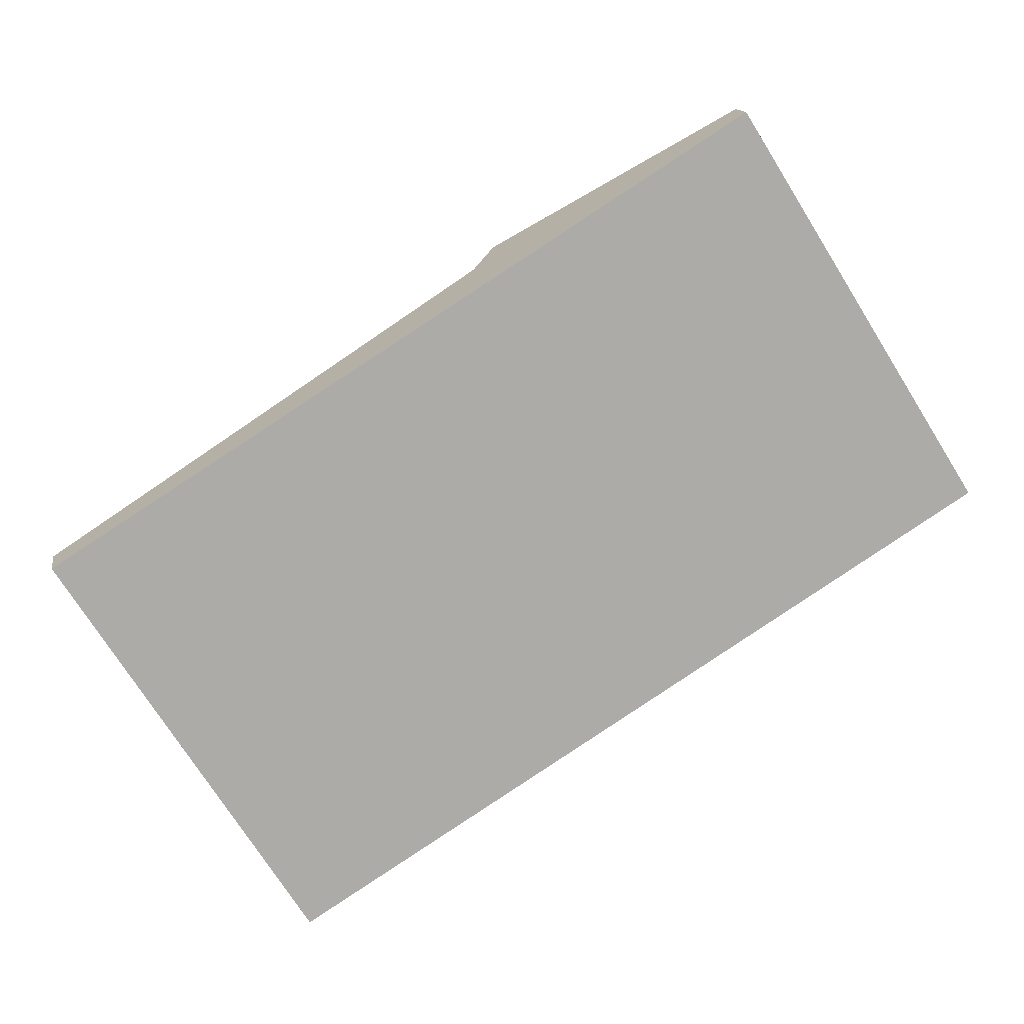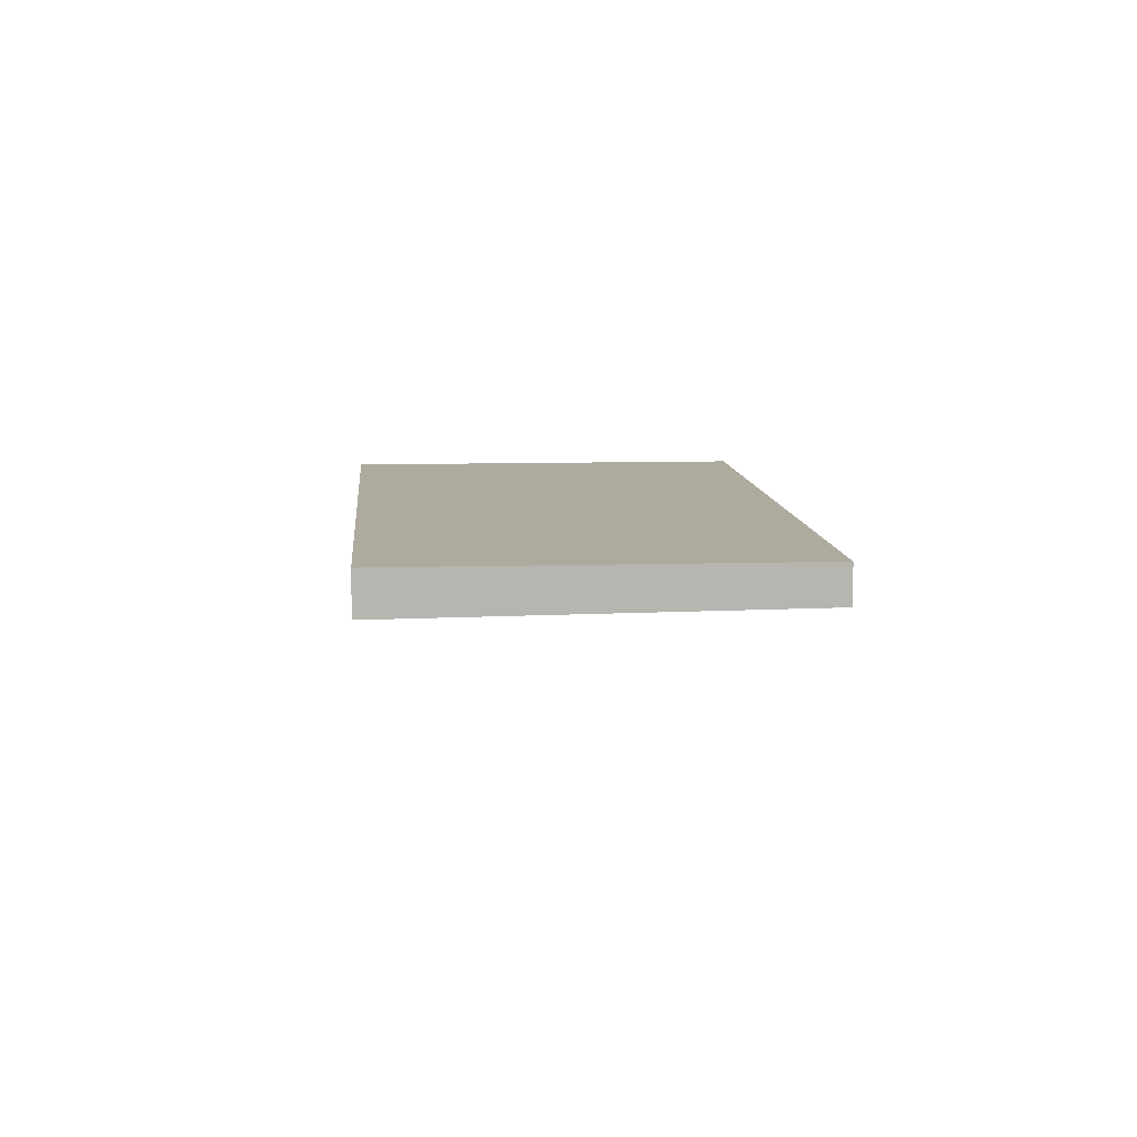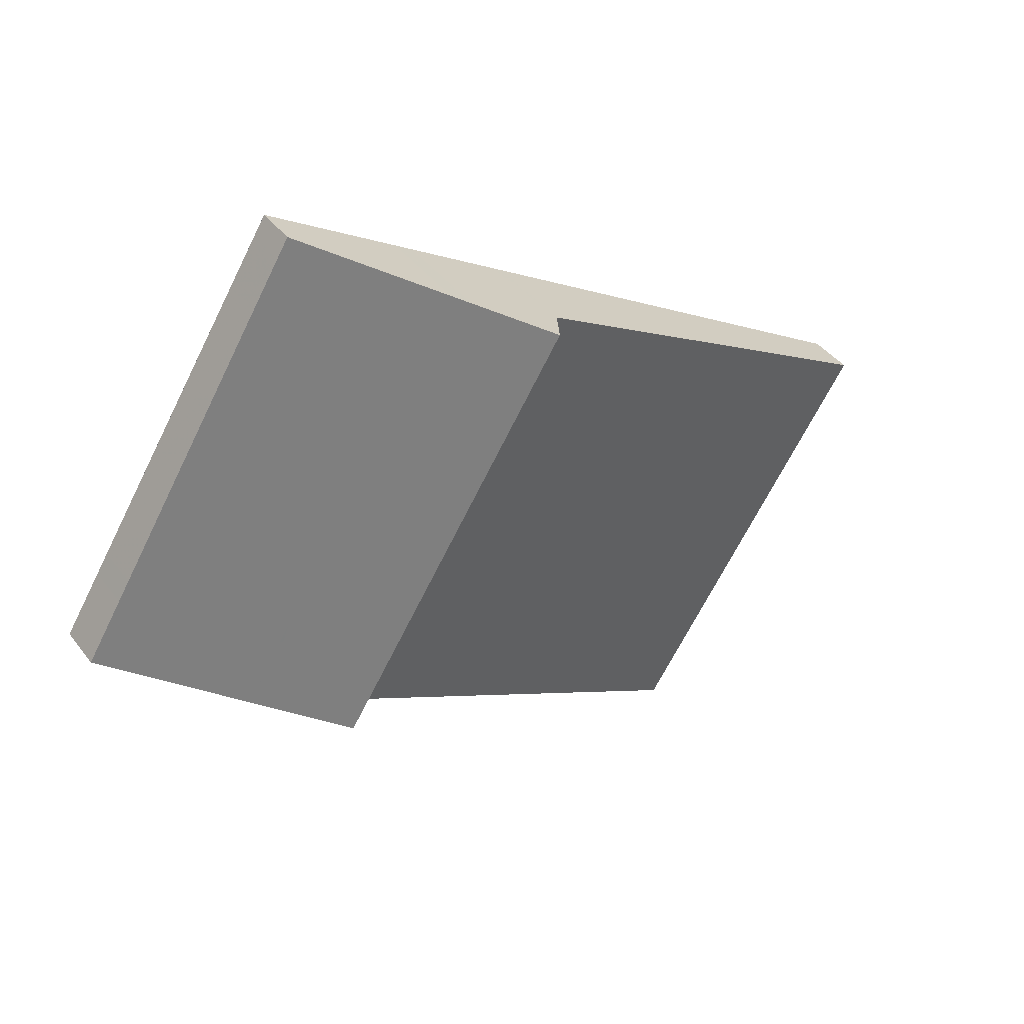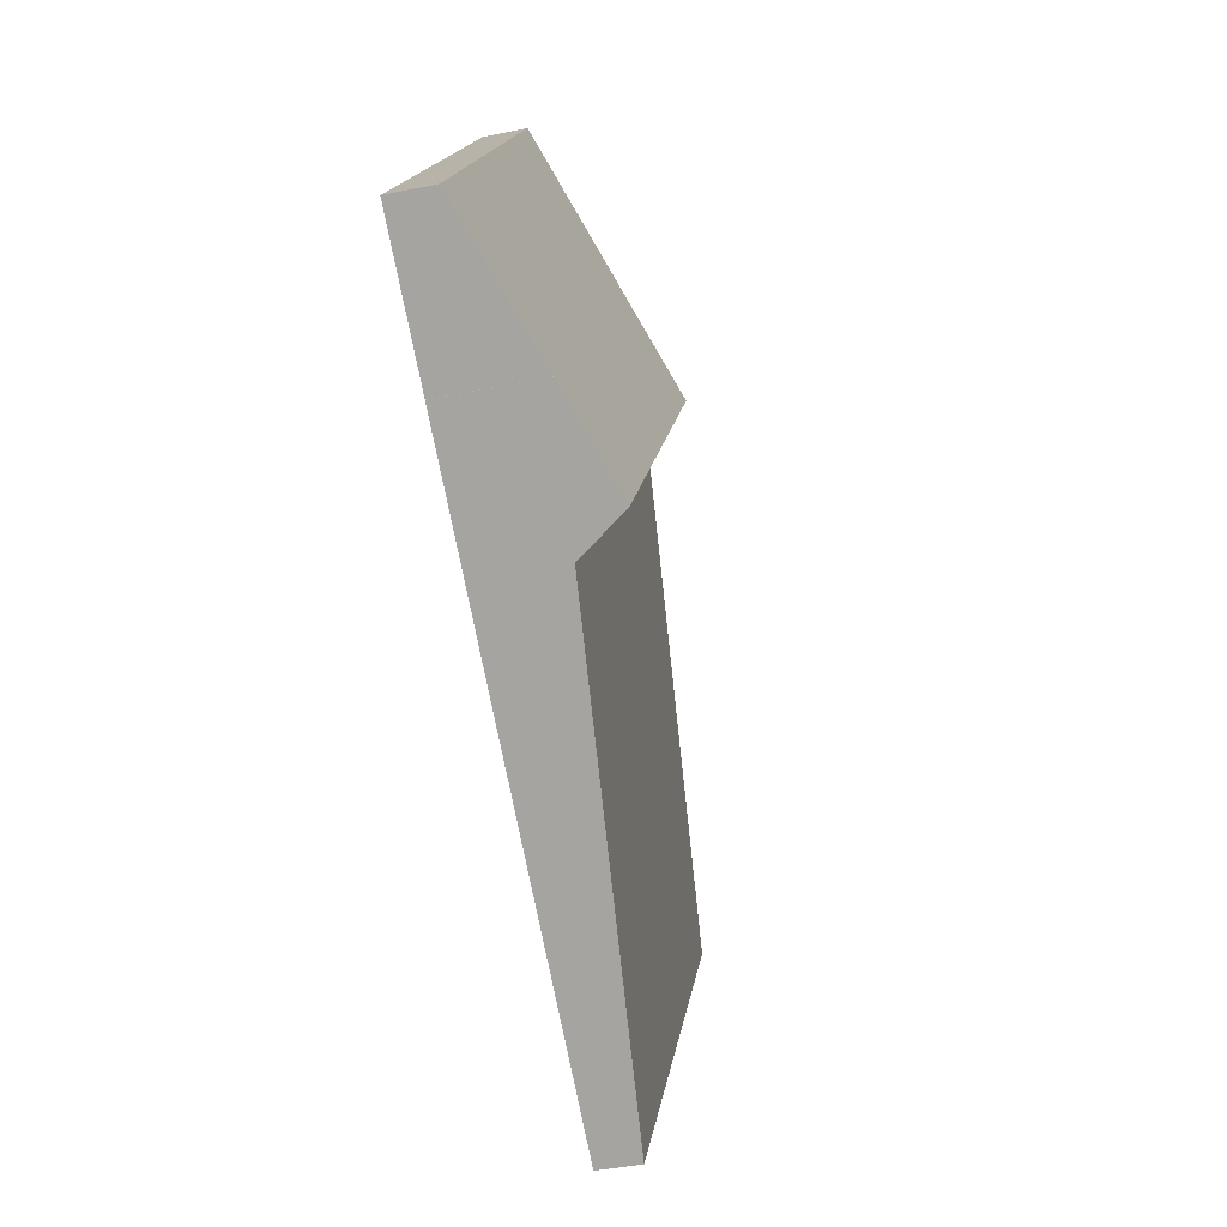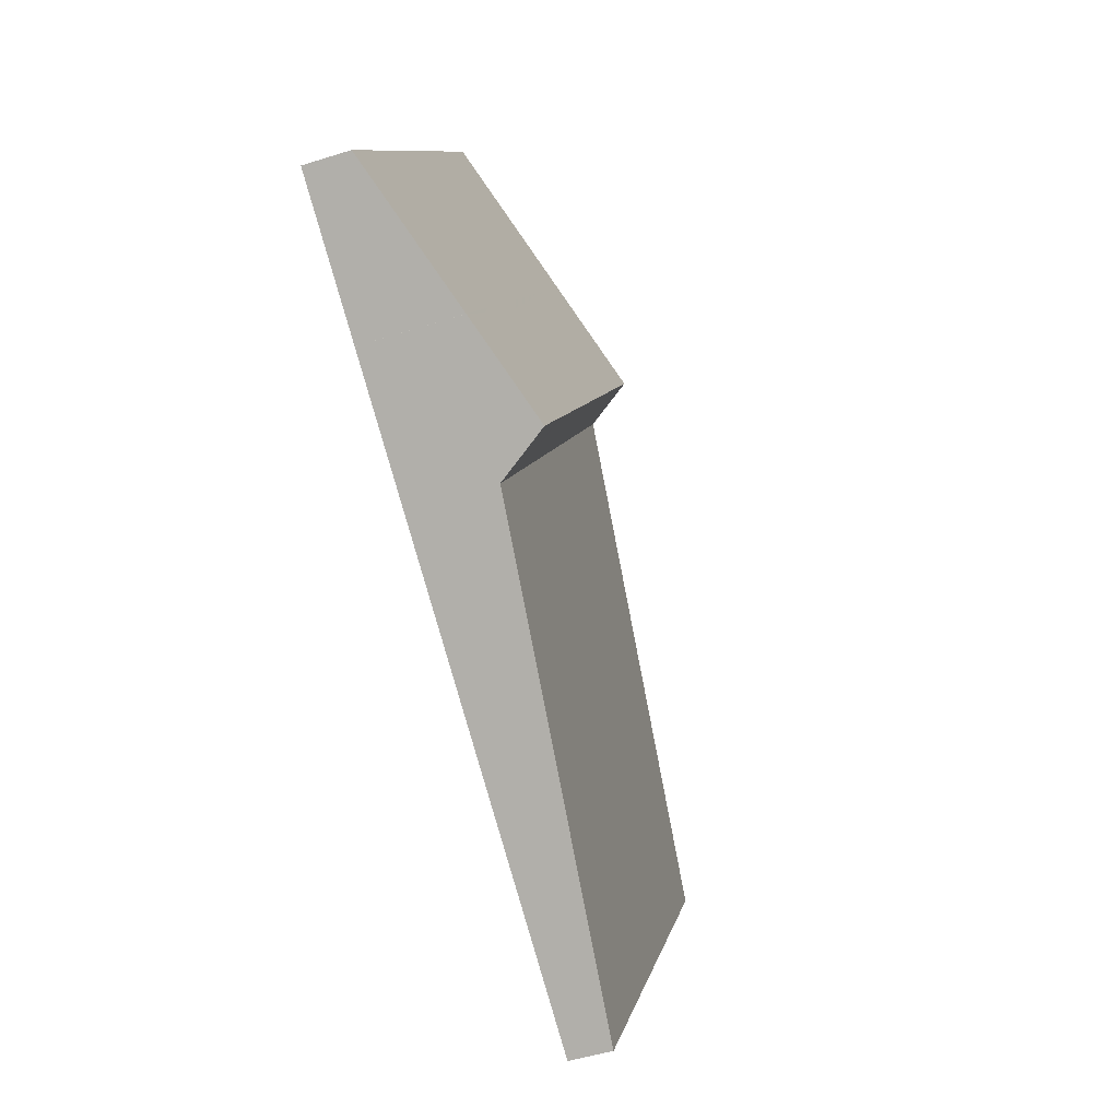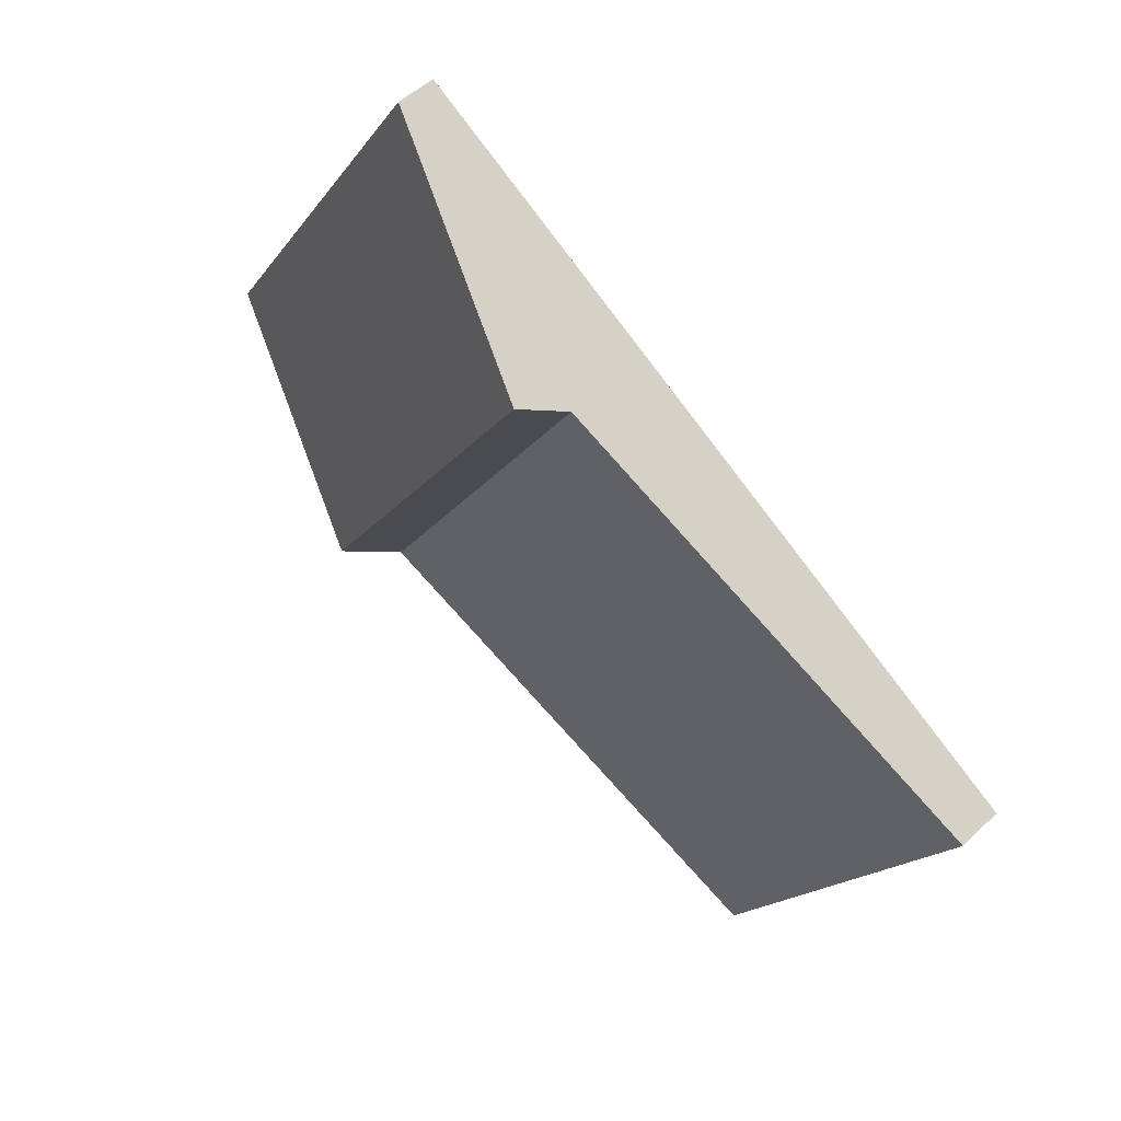
<metadata>
{"format":"obj","ext":"obj","renderer":"f3d","projection":"perspective","resolution":1024,"background":"white","views":[{"elev":13.8,"azim":-8.8,"up":"+Y"},{"elev":9.3,"azim":-62.4,"up":"+Z"},{"elev":41.2,"azim":146.2,"up":"+Y"},{"elev":-43.5,"azim":103.4,"up":"+Y"},{"elev":-50.3,"azim":109.2,"up":"+Y"},{"elev":50.0,"azim":-136.2,"up":"+Y"}]}
</metadata>
<code>
v -1984 -570.6 -0.5609
v -1982 -575.2 -0.5017
v -1976 -565.5 -0.4947
v -1973 -570.1 -0.5457
v -1976 -572 -1.04
v -1979 -567.4 -1.102
v -1978 -566.7 -1.233
v -1975 -571.1 -1.196
v -1979 -567.4 -1.102
v -1976 -572 -1.04
v -1976 -571.8 -1.641
v -1979 -567.2 -1.607
v -1979 -567.2 -1.607
v -1976 -571.8 -1.641
v -1975 -571.1 -1.195
v -1978 -566.5 -1.145
v -1979 -568 -1.613
v -1979 -568.2 -1.092
v -1979 -568.2 -1.092
v -1984 -571.3 -0.5515
v -1976 -566.3 -0.5031
v -1977 -567.3 -1.154
v -1979 -568 -1.613
v -1978 -567.4 -1.227
v -1976 -566.3 -0.5062
v -1976 -565.5 -0.498
v -1973 -570.1 -0.5478
v -1977 -566.1 -0.8358
v -1977 -566.8 -0.8441
v -1974 -570.6 -0.8868
v -1979 -568.1 -1.342
v -1976 -571.9 -1.317
v -1979 -567.3 -1.346
v -1979 -573.9 -0.7283
v -1982 -570 -0.7784
v -1982 -569.3 -0.7879
v -1979 -573.3 -0.8208
v -1981 -569.5 -0.8709
v -1981 -568.7 -0.8805
v -1980 -568.9 -0.9612
v -1978 -572.8 -0.9114
v -1981 -568.2 -0.9708
v -1977 -571.3 -1.05
v -1979 -572.6 -0.8299
v -1978 -572.1 -0.9205
v -1977 -571.1 -1.636
v -1977 -571.3 -1.05
v -1977 -571.2 -1.321
v -1977 -571.1 -1.636
v -1974 -569.4 -0.538
v -1974 -569.4 -0.5402
v -1975 -570.4 -1.201
v -1975 -570.4 -1.188
v -1975 -569.9 -0.879
v -1982 -574.5 -0.5108
v -1980 -573.2 -0.7375
v -1982 -570.4 -0.7074
v -1981 -573.6 -0.6666
v -1980 -574.3 -0.6576
v -1983 -569.7 -0.7168
v -1977 -565.9 -0.7224
v -1976 -566.6 -0.7307
v -1974 -569.8 -0.7656
v -1974 -570.5 -0.7734
v -1977 -570 -1.627
v -1975 -568.3 -0.5255
v -1975 -568.3 -0.528
v -1976 -569.3 -1.21
v -1976 -569.3 -1.175
v -1975 -568.8 -0.8665
v -1975 -568.6 -0.7531
v -1978 -570.2 -1.065
v -1980 -571.5 -0.8446
v -1979 -571 -0.935
v -1977 -570 -1.627
v -1978 -570.2 -1.065
v -1977 -570.1 -1.329
v -1983 -573.4 -0.5253
v -1981 -572.5 -0.6812
v -1981 -572 -0.7521
v -1979 -567.4 -1.609
v -1976 -565.7 -0.5002
v -1976 -565.7 -0.497
v -1978 -566.9 -1.231
v -1978 -566.7 -1.148
v -1979 -567.6 -1.099
v -1980 -568.4 -0.9681
v -1981 -568.9 -0.8778
v -1979 -567.4 -1.609
v -1979 -567.5 -1.345
v -1979 -567.6 -1.099
v -1977 -566.3 -0.8381
v -1977 -566.1 -0.7247
v -1982 -569.5 -0.7852
v -1983 -569.9 -0.7142
v -1984 -570.8 -0.5582
v -1977 -570.4 -1.062
v -1979 -571.2 -0.932
v -1980 -571.7 -0.8415
v -1977 -570.2 -1.629
v -1977 -570.3 -1.327
v -1977 -570.4 -1.062
v -1981 -572.7 -0.678
v -1983 -573.6 -0.5221
v -1980 -572.3 -0.7489
v -1977 -570.2 -1.629
v -1974 -568.5 -0.5304
v -1974 -568.5 -0.5279
v -1976 -569.6 -1.209
v -1976 -569.5 -1.178
v -1975 -569 -0.869
v -1975 -568.9 -0.7556
v -1978 -572.2 -0.8979
v -1978 -572.9 -0.8888
v -1981 -568.3 -0.9482
v -1981 -568.5 -0.9455
v -1979 -571.1 -0.9125
v -1979 -571.3 -0.9094
v -1980 -569.1 -0.9387
v -1978 -571.9 -0.9232
v -1978 -572 -0.9007
v -1977 -570.9 -1.634
v -1974 -569.2 -0.5377
v -1974 -569.2 -0.5354
v -1976 -570.2 -1.203
v -1976 -570.2 -1.185
v -1975 -569.7 -0.8765
v -1975 -569.5 -0.7631
v -1977 -571.1 -1.053
v -1979 -572.4 -0.8327
v -1977 -570.9 -1.634
v -1977 -571 -1.323
v -1977 -571.1 -1.053
v -1981 -573.4 -0.6693
v -1982 -574.3 -0.5134
v -1980 -572.9 -0.7402
v -1977 -571.7 -1.045
v -1979 -573 -0.8254
v -1978 -572.6 -0.8934
v -1976 -571.4 -1.638
v -1977 -571.7 -1.045
v -1977 -571.6 -1.319
v -1976 -571.4 -1.638
v -1974 -569.8 -0.5418
v -1974 -569.8 -0.544
v -1975 -570.8 -1.198
v -1975 -570.8 -1.191
v -1974 -570.3 -0.8829
v -1974 -570.1 -0.7695
v -1980 -573.9 -0.6621
v -1980 -573.5 -0.7329
v -1978 -572.4 -0.916
v -1982 -574.8 -0.5062
v -1983 -569.7 -0.7168
v -1984 -570.6 -0.5609
v -1984 -570.6 0
v -1983 -569.7 0
v -1982 -574.8 -0.5062
v -1982 -575.2 -0.5017
v -1982 -575.2 0
v -1982 -574.8 0
v -1976 -565.7 -0.497
v -1976 -565.5 -0.4947
v -1976 -565.5 0
v -1976 -565.7 5.551e-17
v -1973 -570.1 -0.5478
v -1973 -570.1 -0.5457
v -1973 -570.1 0
v -1973 -570.1 -1.11e-16
v -1978 -572.8 -0.9114
v -1976 -572 -1.04
v -1976 -572 0
v -1978 -572.8 1.11e-16
v -1978 -566.5 -1.145
v -1978 -566.7 -1.233
v -1978 -566.7 0
v -1978 -566.5 0
v -1976 -571.8 -1.641
v -1975 -571.1 -1.196
v -1975 -571.1 0
v -1976 -571.8 0
v -1979 -567.3 -1.346
v -1979 -567.4 -1.102
v -1979 -567.4 0
v -1979 -567.3 2.22e-16
v -1976 -571.9 -1.317
v -1976 -571.8 -1.641
v -1976 -571.8 0
v -1976 -571.9 0
v -1978 -566.7 -1.233
v -1979 -567.2 -1.607
v -1979 -567.2 0
v -1978 -566.7 0
v -1975 -571.1 -1.196
v -1975 -571.1 -1.195
v -1975 -571.1 0
v -1975 -571.1 0
v -1977 -566.1 -0.8358
v -1978 -566.5 -1.145
v -1978 -566.5 0
v -1977 -566.1 0
v -1984 -570.8 -0.5582
v -1984 -571.3 -0.5515
v -1984 -571.3 0
v -1984 -570.8 0
v -1975 -568.3 -0.5255
v -1976 -566.3 -0.5031
v -1976 -566.3 0
v -1975 -568.3 0
v -1976 -565.5 -0.4947
v -1976 -565.5 -0.498
v -1976 -565.5 5.551e-17
v -1976 -565.5 0
v -1974 -570.5 -0.7734
v -1973 -570.1 -0.5478
v -1973 -570.1 -1.11e-16
v -1974 -570.5 0
v -1977 -565.9 -0.7224
v -1977 -566.1 -0.8358
v -1977 -566.1 0
v -1977 -565.9 0
v -1975 -571.1 -1.195
v -1974 -570.6 -0.8868
v -1974 -570.6 0
v -1975 -571.1 0
v -1976 -572 -1.04
v -1976 -571.9 -1.317
v -1976 -571.9 0
v -1976 -572 0
v -1979 -567.2 -1.607
v -1979 -567.3 -1.346
v -1979 -567.3 2.22e-16
v -1979 -567.2 0
v -1980 -574.3 -0.6576
v -1979 -573.9 -0.7283
v -1979 -573.9 1.11e-16
v -1980 -574.3 -1.11e-16
v -1981 -568.7 -0.8805
v -1982 -569.3 -0.7879
v -1982 -569.3 0
v -1981 -568.7 0
v -1979 -573.9 -0.7283
v -1979 -573.3 -0.8208
v -1979 -573.3 -1.11e-16
v -1979 -573.9 1.11e-16
v -1981 -568.3 -0.9482
v -1981 -568.7 -0.8805
v -1981 -568.7 0
v -1981 -568.3 1.11e-16
v -1978 -572.9 -0.8888
v -1978 -572.8 -0.9114
v -1978 -572.8 1.11e-16
v -1978 -572.9 0
v -1979 -567.4 -1.102
v -1981 -568.2 -0.9708
v -1981 -568.2 0
v -1979 -567.4 0
v -1974 -569.8 -0.5418
v -1974 -569.4 -0.538
v -1974 -569.4 0
v -1974 -569.8 0
v -1982 -574.3 -0.5134
v -1982 -574.5 -0.5108
v -1982 -574.5 0
v -1982 -574.3 0
v -1982 -575.2 -0.5017
v -1980 -574.3 -0.6576
v -1980 -574.3 -1.11e-16
v -1982 -575.2 0
v -1982 -569.3 -0.7879
v -1983 -569.7 -0.7168
v -1983 -569.7 0
v -1982 -569.3 0
v -1976 -565.5 -0.498
v -1977 -565.9 -0.7224
v -1977 -565.9 0
v -1976 -565.5 5.551e-17
v -1974 -570.6 -0.8868
v -1974 -570.5 -0.7734
v -1974 -570.5 0
v -1974 -570.6 0
v -1974 -568.5 -0.5279
v -1975 -568.3 -0.5255
v -1975 -568.3 0
v -1974 -568.5 0
v -1984 -571.3 -0.5515
v -1983 -573.4 -0.5253
v -1983 -573.4 0
v -1984 -571.3 0
v -1976 -566.3 -0.5031
v -1976 -565.7 -0.497
v -1976 -565.7 5.551e-17
v -1976 -566.3 0
v -1984 -570.6 -0.5609
v -1984 -570.8 -0.5582
v -1984 -570.8 0
v -1984 -570.6 0
v -1983 -573.4 -0.5253
v -1983 -573.6 -0.5221
v -1983 -573.6 0
v -1983 -573.4 0
v -1974 -569.2 -0.5354
v -1974 -568.5 -0.5279
v -1974 -568.5 0
v -1974 -569.2 0
v -1979 -573.3 -0.8208
v -1978 -572.9 -0.8888
v -1978 -572.9 0
v -1979 -573.3 -1.11e-16
v -1981 -568.2 -0.9708
v -1981 -568.3 -0.9482
v -1981 -568.3 1.11e-16
v -1981 -568.2 0
v -1974 -569.4 -0.538
v -1974 -569.2 -0.5354
v -1974 -569.2 0
v -1974 -569.4 0
v -1983 -573.6 -0.5221
v -1982 -574.3 -0.5134
v -1982 -574.3 0
v -1983 -573.6 0
v -1973 -570.1 -0.5457
v -1974 -569.8 -0.5418
v -1974 -569.8 0
v -1973 -570.1 0
v -1982 -574.5 -0.5108
v -1982 -574.8 -0.5062
v -1982 -574.8 0
v -1982 -574.5 0
v -1984 -570.6 0
v -1976 -565.5 0
v -1973 -570.1 0
v -1982 -575.2 0
f 139 114 37 138
f 83 21 25 82
f 142 32 10 141
f 84 24 17 81
f 85 22 24 84
f 116 88 39 115
f 67 25 21 66
f 91 9 33 90
f 65 17 24 68
f 68 24 22 69
f 92 29 22 85
f 69 22 29 70
f 93 62 29 92
f 70 29 62 71
f 140 11 32 142
f 90 33 12 89
f 150 59 2 153
f 96 1 60 95
f 138 37 34 151
f 94 36 39 88
f 137 5 41 152
f 87 42 6 86
f 118 99 73 117
f 102 76 77 101
f 145 51 50 144
f 143 49 52 146
f 146 52 53 147
f 147 53 54 148
f 148 54 63 149
f 101 77 75 100
f 104 78 79 103
f 105 80 73 99
f 98 74 72 97
f 103 79 80 105
f 151 34 59 150
f 95 60 36 94
f 82 25 62 93
f 71 62 25 67
f 149 63 51 145
f 124 50 51 123
f 125 52 49 122
f 126 53 52 125
f 127 54 53 126
f 128 63 54 127
f 117 73 38 119
f 76 18 31 77
f 77 31 23 75
f 78 20 57 79
f 80 35 38 73
f 74 40 19 72
f 79 57 35 80
f 123 51 63 128
f 82 26 3 83
f 81 13 7 84
f 84 7 16 85
f 119 38 88 116
f 90 31 18 91
f 85 16 28 92
f 92 28 61 93
f 94 35 57 95
f 93 61 26 82
f 89 23 31 90
f 95 57 20 96
f 88 38 35 94
f 86 19 40 87
f 130 99 118 121
f 133 102 101 132
f 132 101 100 131
f 135 104 103 134
f 136 105 99 130
f 120 98 97 129
f 134 103 105 136
f 107 67 66 108
f 106 65 68 109
f 109 68 69 110
f 110 69 70 111
f 111 70 71 112
f 112 71 67 107
f 152 41 114 139
f 115 42 87 116
f 117 74 98 118
f 119 40 74 117
f 116 87 40 119
f 121 118 98 120
f 120 45 113 121
f 123 107 108 124
f 122 106 109 125
f 125 109 110 126
f 126 110 111 127
f 127 111 112 128
f 128 112 107 123
f 121 113 44 130
f 132 48 47 133
f 131 46 48 132
f 134 58 55 135
f 130 44 56 136
f 129 43 45 120
f 136 56 58 134
f 138 44 113 139
f 141 47 48 142
f 144 4 27 145
f 146 8 14 143
f 147 15 8 146
f 148 30 15 147
f 149 64 30 148
f 150 58 56 151
f 145 27 64 149
f 139 113 45 152
f 142 48 46 140
f 153 55 58 150
f 151 56 44 138
f 152 45 43 137
f 155 156 157 154
f 159 160 161 158
f 163 164 165 162
f 167 168 169 166
f 171 172 173 170
f 175 176 177 174
f 179 180 181 178
f 183 184 185 182
f 187 188 189 186
f 191 192 193 190
f 195 196 197 194
f 199 200 201 198
f 203 204 205 202
f 207 208 209 206
f 211 212 213 210
f 215 216 217 214
f 219 220 221 218
f 223 224 225 222
f 227 228 229 226
f 231 232 233 230
f 235 236 237 234
f 239 240 241 238
f 243 244 245 242
f 247 248 249 246
f 251 252 253 250
f 255 256 257 254
f 259 260 261 258
f 263 264 265 262
f 267 268 269 266
f 271 272 273 270
f 275 276 277 274
f 279 280 281 278
f 283 284 285 282
f 287 288 289 286
f 291 292 293 290
f 295 296 297 294
f 299 300 301 298
f 303 304 305 302
f 307 308 309 306
f 311 312 313 310
f 315 316 317 314
f 319 320 321 318
f 323 324 325 322
f 327 328 329 326
f 331 332 333 330

</code>
